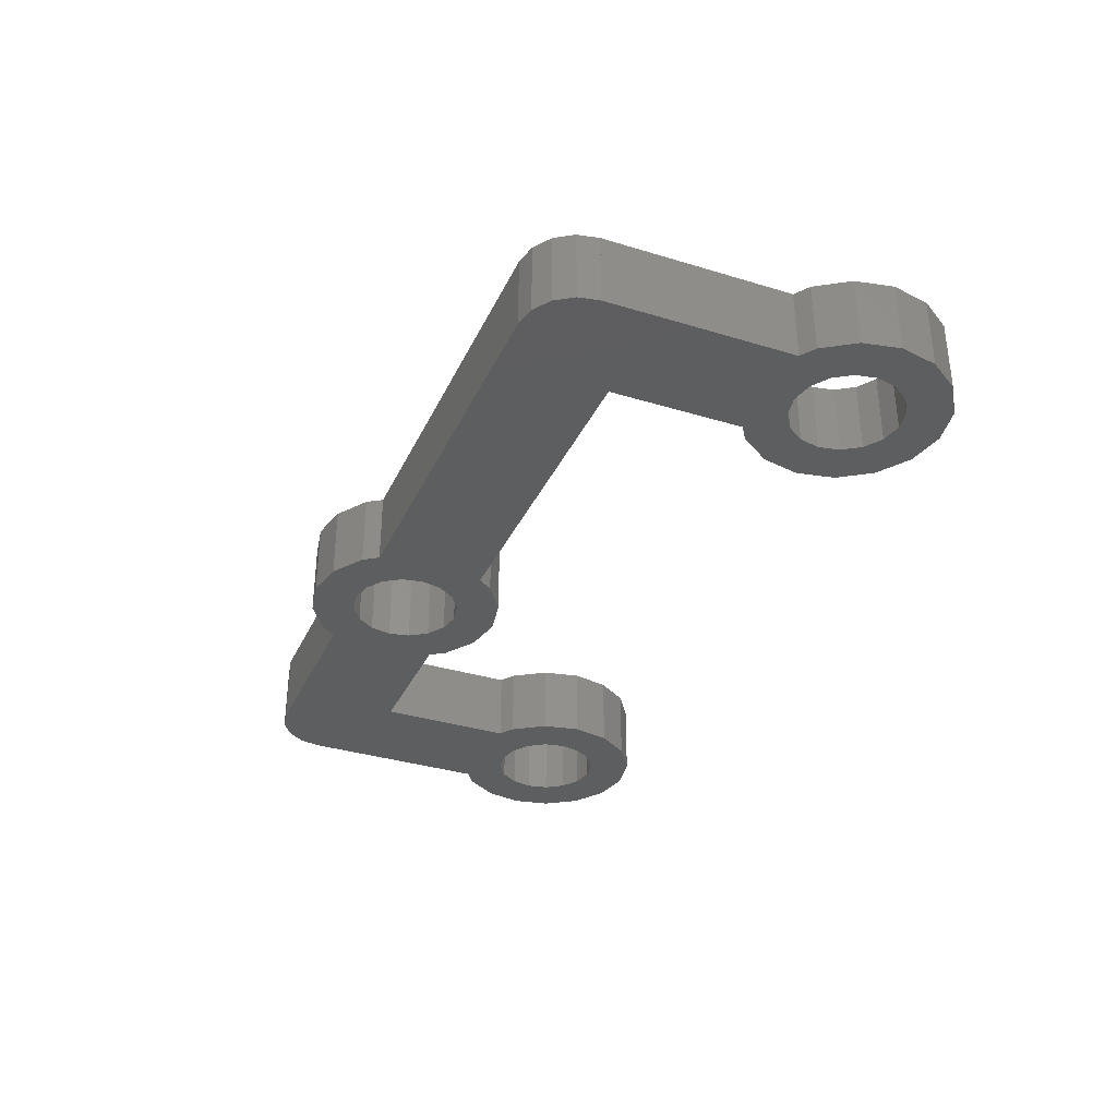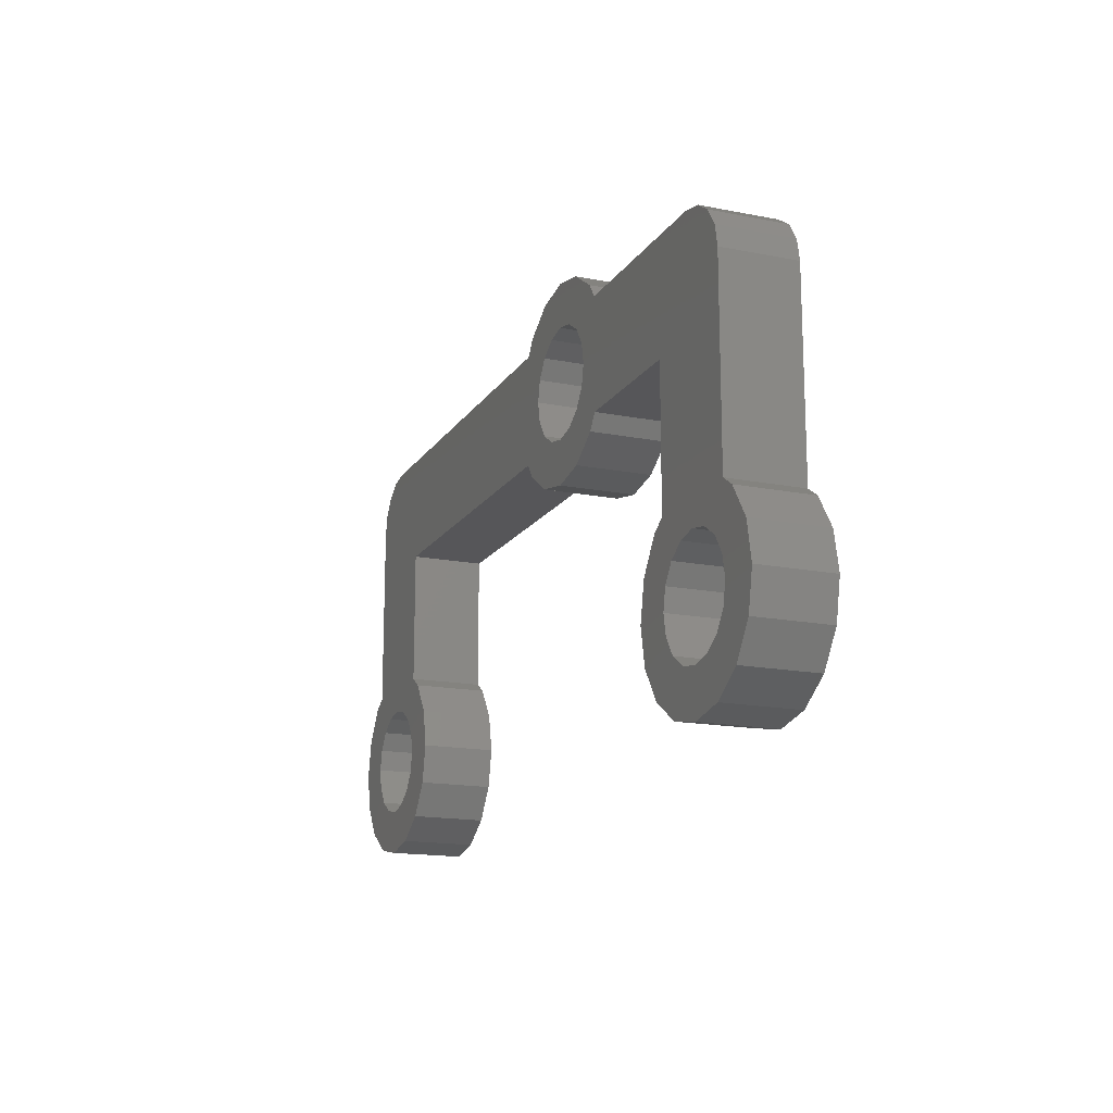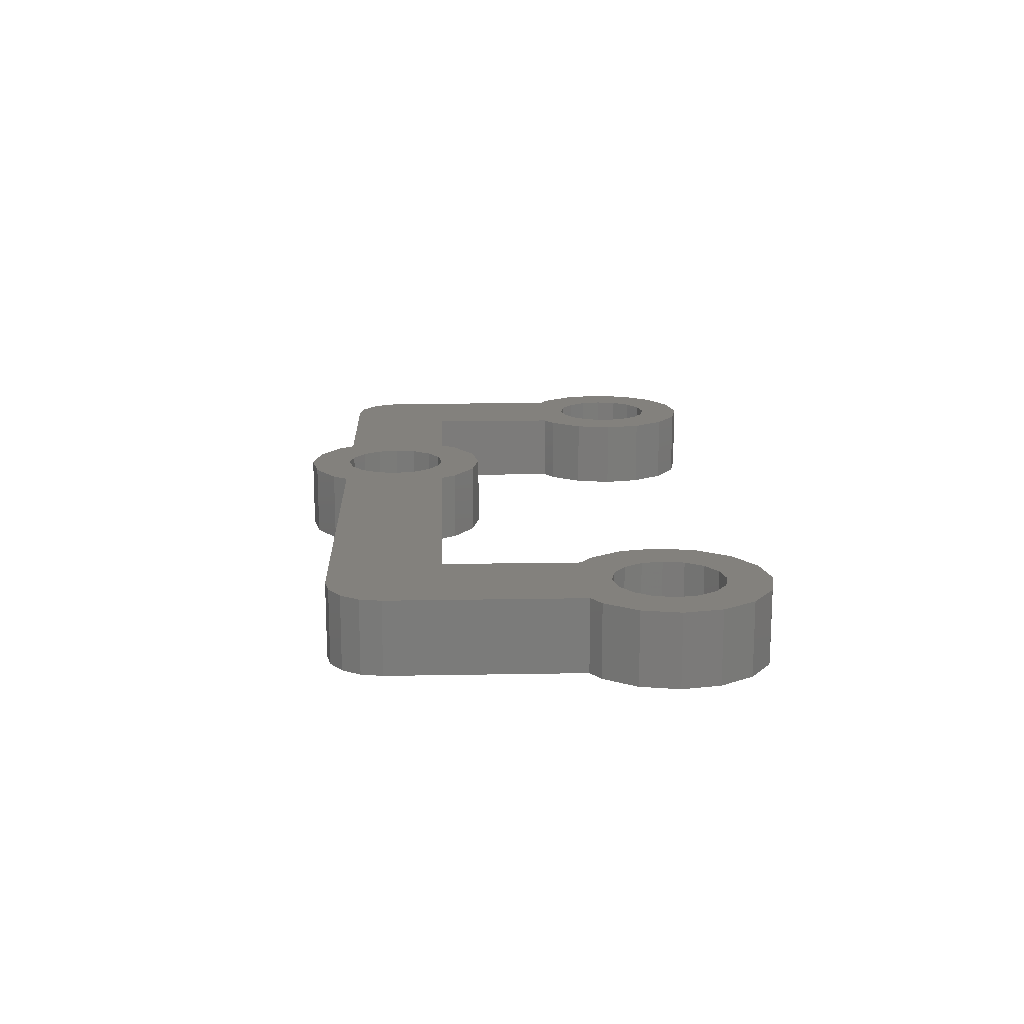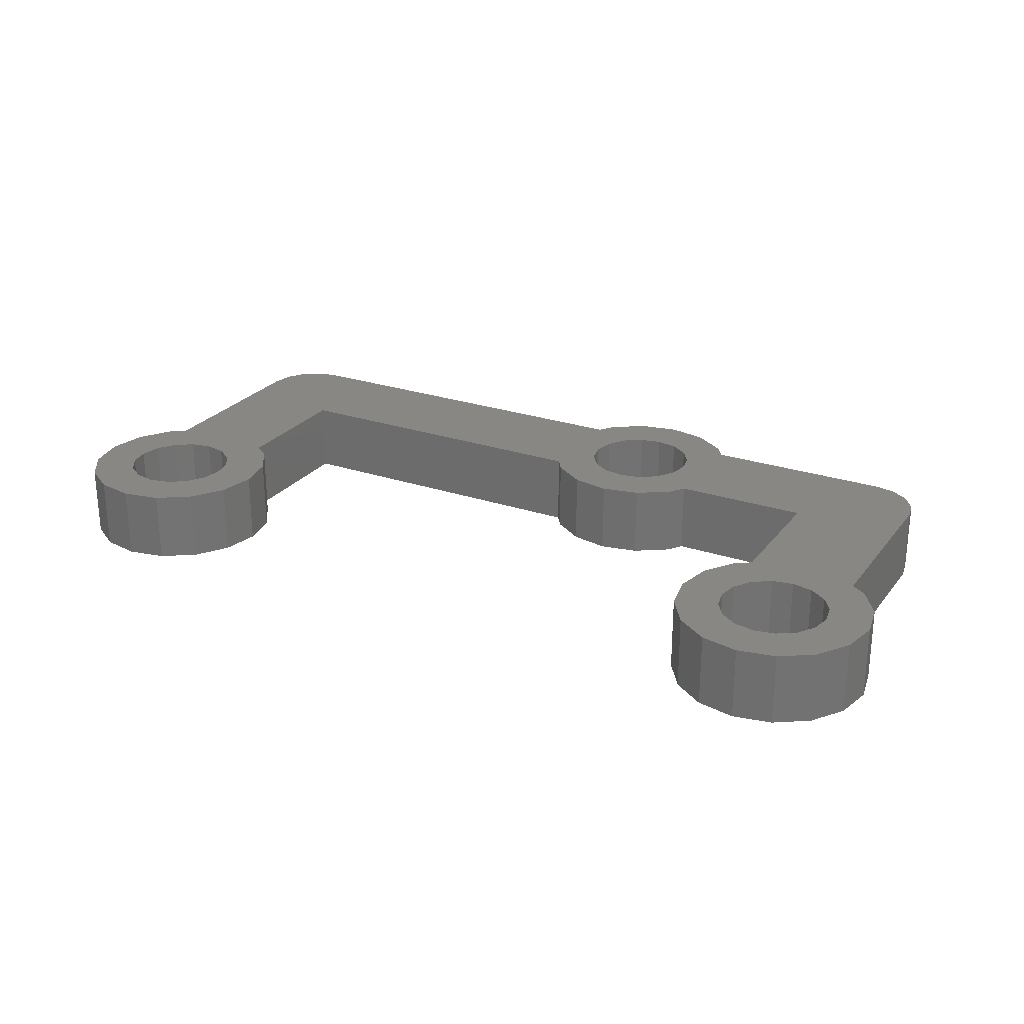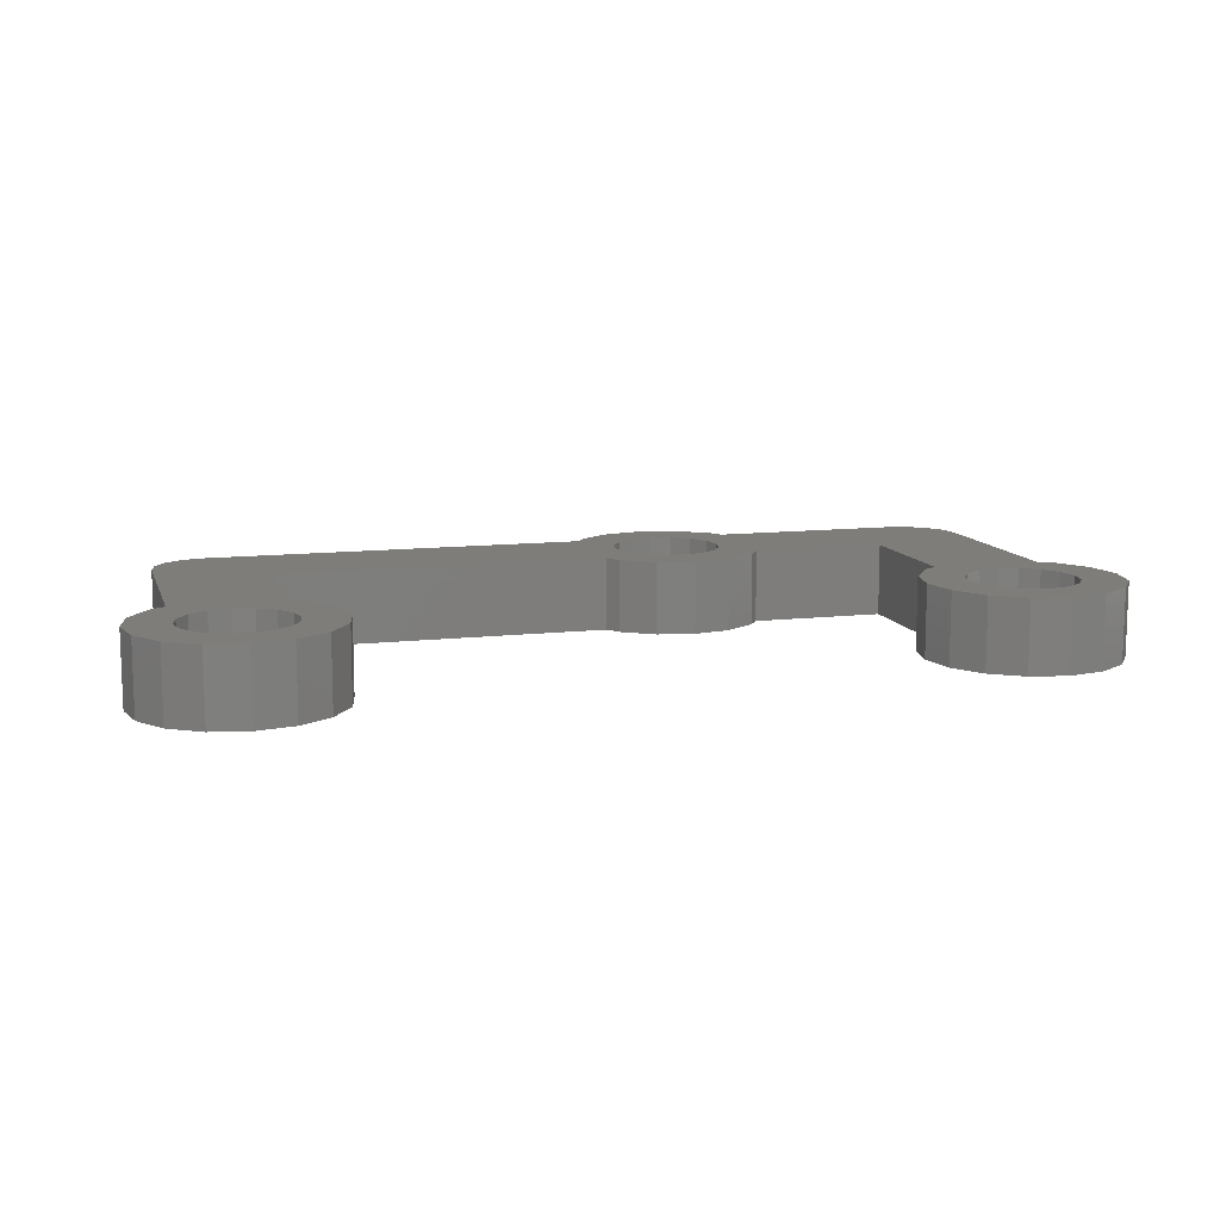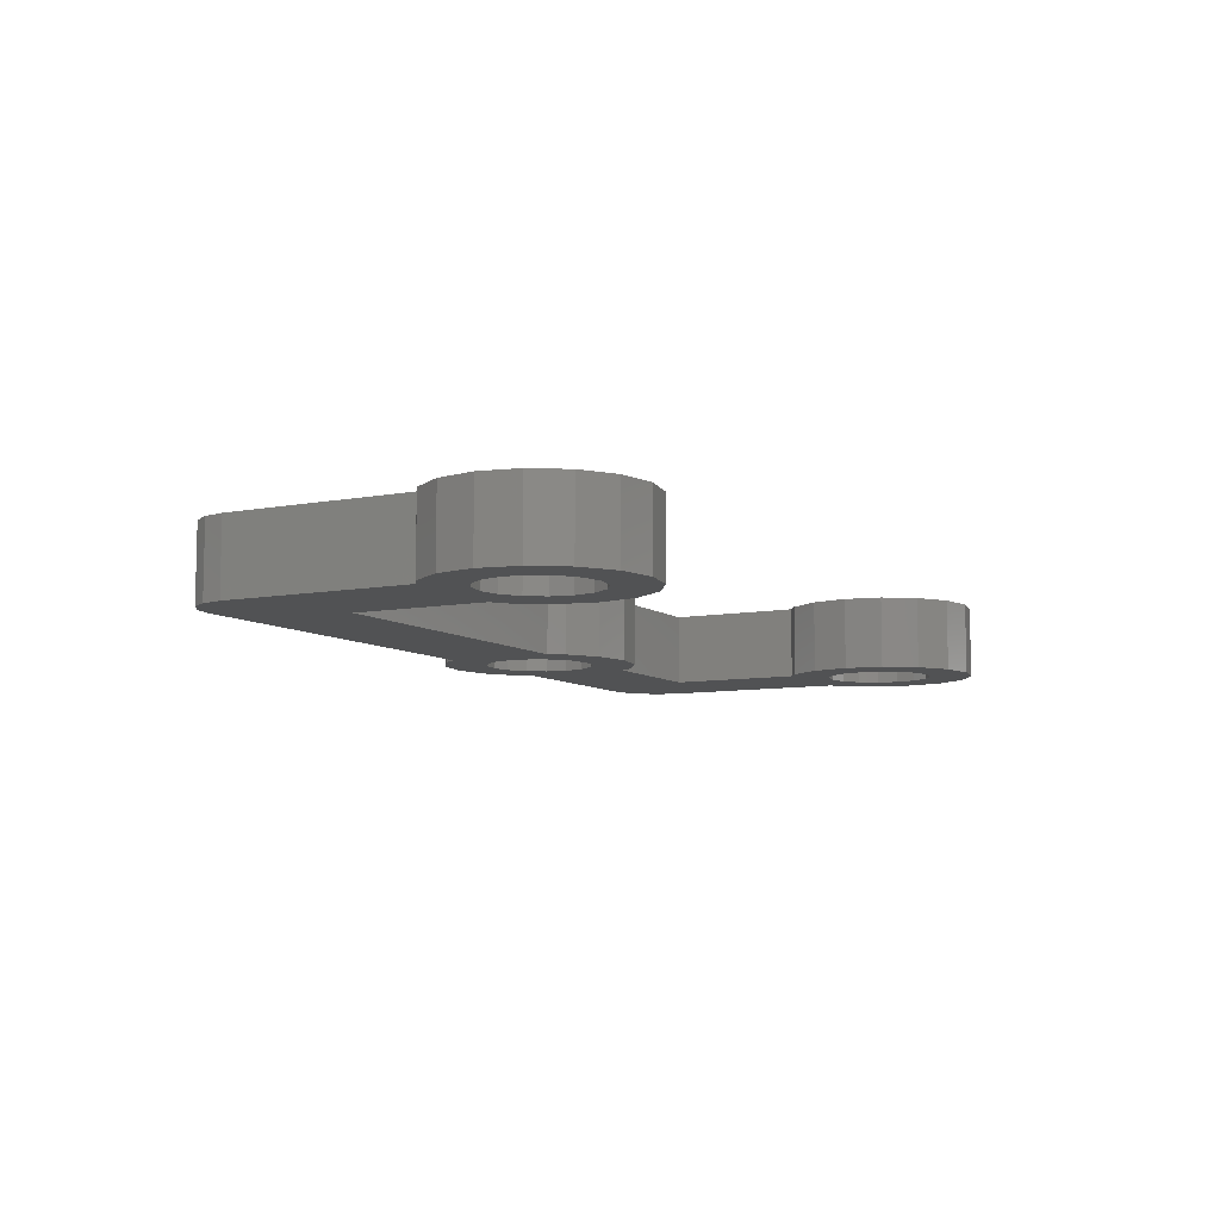
<metadata>
{"format":"stl","ext":"stl","renderer":"f3d","projection":"perspective","resolution":1024,"background":"white","views":[{"elev":-34.4,"azim":-112.4,"up":"+Z"},{"elev":-16.2,"azim":67.8,"up":"+Y"},{"elev":15.7,"azim":-92.2,"up":"+Z"},{"elev":25.4,"azim":28.6,"up":"+Z"},{"elev":11.2,"azim":-15.8,"up":"+Z"},{"elev":-8.1,"azim":-61.9,"up":"+Z"}]}
</metadata>
<code>
# stl→obj: 218 verts, 476 faces
v -12.8 -1.907e-07 0
v -12.8 -1.907e-07 2
v -14.3 -1.907e-07 2
v -14.3 -1.907e-07 0
v -11.3 -5.217 2
v -11.3 -1.5 0
v -11.3 -1.5 2
v -11.3 -5.217 0
v -13.37 1.386 2
v -12.8 1.578e-07 2
v -12.8 1.5 2
v -13.86 1.061 2
v -14.19 0.5734 2
v -11.3 -7.4 2
v -10.1 -7.4 2
v -10.31 -6.367 2
v -11.41 -6.826 2
v -10.89 -5.491 2
v -10.31 -8.433 2
v -11.41 -7.974 2
v -11.74 -6.339 2
v -10.89 -9.309 2
v -11.74 -8.461 2
v -11.77 -9.894 2
v -12.23 -8.786 2
v -12.8 -8.9 2
v -12.8 -10.1 2
v -13.37 -8.786 2
v -13.83 -9.894 2
v -13.86 -8.461 2
v -14.71 -9.309 2
v -14.19 -7.974 2
v -15.29 -8.433 2
v -14.3 -7.4 2
v -13.86 -6.339 2
v -14.71 -5.491 2
v -14.19 -6.826 2
v -15.29 -6.367 2
v -15.5 -7.4 2
v 1.061 -1.061 2
v 2.183 -1.5 2
v 1.386 -0.574 2
v 1.909 -1.909 2
v 1.033 -2.494 2
v 0.574 -1.386 2
v 0 -1.5 2
v 0 -2.7 2
v -0.574 -1.386 2
v -1.033 -2.494 2
v -1.061 -1.061 2
v -2.183 -1.5 2
v -1.386 -0.574 2
v -1.5 0 2
v -1.386 0.574 2
v -2.183 1.5 2
v -1.909 -1.909 2
v -14.3 -5.217 2
v -12.23 -6.014 2
v -12.8 -5.9 2
v -13.37 -6.014 2
v 5.9 -1.5 2
v 7.4 4.61e-07 2
v 7.4 1.5 2
v 7.4 -1.664e-10 2
v 7.4 -1.907e-07 2
v 7.4 -5.9 2
v 5.9 -5.217 2
v 6.826 -6.014 2
v 6.339 -6.339 2
v 2.183 1.5 2
v 1.061 1.061 2
v 1.909 1.909 2
v 1.5 0 2
v 1.386 0.574 2
v 1.033 2.494 2
v 0.574 1.386 2
v 0 2.7 2
v 0 1.5 2
v -0.574 1.386 2
v -1.033 2.494 2
v -1.061 1.061 2
v -1.909 1.909 2
v 7.973 1.386 2
v 8.9 -7.4 2
v 10.1 -7.4 2
v 9.894 -6.367 2
v 8.786 -6.826 2
v 9.309 -5.491 2
v 9.894 -8.433 2
v 8.461 -6.339 2
v 8.9 -5.217 2
v 8.786 -7.974 2
v 9.309 -9.309 2
v 8.461 -8.461 2
v 8.433 -9.894 2
v 7.974 -8.786 2
v 7.4 -8.9 2
v 7.4 -10.1 2
v 6.826 -8.786 2
v 6.367 -9.894 2
v 6.339 -8.461 2
v 5.491 -9.309 2
v 6.014 -7.974 2
v 4.906 -8.433 2
v 5.9 -7.4 2
v 6.014 -6.826 2
v 4.906 -6.367 2
v 4.7 -7.4 2
v 8.9 -1.907e-07 2
v 8.786 0.5734 2
v 8.461 1.061 2
v 7.974 -6.014 2
v 5.491 -5.491 2
v -14.3 -5.217 0
v -11.3 -7.4 0
v -10.1 -7.4 0
v -10.31 -8.433 0
v -11.41 -7.974 0
v -10.89 -9.309 0
v -10.31 -6.367 0
v -11.41 -6.826 0
v -11.74 -8.461 0
v -11.77 -9.894 0
v -12.23 -8.786 0
v -12.8 -10.1 0
v -12.8 -8.9 0
v -13.37 -8.786 0
v -13.83 -9.894 0
v -13.86 -8.461 0
v -14.71 -9.309 0
v -14.19 -7.974 0
v -15.29 -8.433 0
v -14.3 -7.4 0
v -15.5 -7.4 0
v -15.29 -6.367 0
v -14.71 -5.491 0
v -10.89 -5.491 0
v -11.74 -6.339 0
v -12.8 1.5 0
v -12.8 -3.328e-10 0
v -13.37 1.386 0
v -12.8 -5.9 0
v -13.37 -6.014 0
v -13.86 -6.339 0
v -14.19 -6.826 0
v -14.19 0.5734 0
v -13.86 1.061 0
v 1.061 1.061 0
v 2.183 1.5 0
v 1.386 0.574 0
v 1.909 1.909 0
v 1.033 2.494 0
v 0.574 1.386 0
v 0 1.5 0
v 0 2.7 0
v -0.574 1.386 0
v -1.033 2.494 0
v -1.061 1.061 0
v -2.183 1.5 0
v -1.386 0.574 0
v -1.5 0 0
v -1.386 -0.574 0
v -2.183 -1.5 0
v -1.909 1.909 0
v -12.23 -6.014 0
v 4.906 -6.367 0
v 6.014 -6.826 0
v 5.9 -7.4 0
v 6.014 -7.974 0
v 4.906 -8.433 0
v 4.7 -7.4 0
v 5.491 -5.491 0
v 5.9 -5.217 0
v 8.9 -7.4 0
v 10.1 -7.4 0
v 9.894 -8.433 0
v 8.786 -7.974 0
v 9.309 -9.309 0
v 9.894 -6.367 0
v 8.786 -6.826 0
v 8.461 -8.461 0
v 8.433 -9.894 0
v 7.974 -8.786 0
v 7.4 -10.1 0
v 7.4 -8.9 0
v 6.826 -8.786 0
v 6.367 -9.894 0
v 6.339 -8.461 0
v 5.491 -9.309 0
v 9.309 -5.491 0
v 8.461 -6.339 0
v 8.9 -5.217 0
v 7.974 -6.014 0
v 7.4 -5.9 0
v 8.9 -1.907e-07 0
v 5.9 -1.5 0
v 7.4 -1.907e-07 0
v 8.786 0.5734 0
v 8.461 1.061 0
v 7.973 1.386 0
v 7.4 -1.664e-10 0
v 7.4 1.5 0
v 6.826 -6.014 0
v 6.339 -6.339 0
v 2.183 -1.5 0
v 1.061 -1.061 0
v 1.909 -1.909 0
v 1.5 0 0
v 1.386 -0.574 0
v 1.033 -2.494 0
v 0.574 -1.386 0
v 0 -2.7 0
v 0 -1.5 0
v -0.574 -1.386 0
v -1.033 -2.494 0
v -1.061 -1.061 0
v -1.909 -1.909 0
v -12.8 -3.328e-10 2
f 1 2 2
f 2 1 1
f 3 3 2
f 4 3 3
f 3 4 4
f 2 3 2
f 5 6 7
f 6 5 8
f 9 10 11
f 12 10 9
f 10 12 13
f 14 15 16
f 17 16 18
f 15 14 19
f 20 19 14
f 21 18 5
f 16 17 14
f 19 20 22
f 23 22 20
f 23 24 22
f 25 24 23
f 26 24 25
f 26 27 24
f 28 27 26
f 28 29 27
f 30 29 28
f 31 30 32
f 33 32 34
f 35 36 37
f 38 37 36
f 37 38 34
f 30 31 29
f 39 34 38
f 32 33 31
f 34 39 33
f 40 41 42
f 41 40 43
f 40 44 43
f 45 44 40
f 46 44 45
f 46 47 44
f 48 47 46
f 48 49 47
f 50 49 48
f 51 50 52
f 51 52 53
f 54 55 53
f 51 53 55
f 50 51 56
f 50 56 49
f 55 7 51
f 57 5 7
f 18 21 17
f 5 58 21
f 11 7 55
f 11 7 11
f 10 7 11
f 2 7 10
f 3 7 2
f 5 59 58
f 57 7 3
f 5 57 59
f 59 57 60
f 36 35 57
f 60 57 35
f 61 62 63
f 62 61 64
f 64 61 65
f 65 61 66
f 67 66 61
f 66 67 68
f 68 67 69
f 70 61 63
f 70 41 61
f 71 70 72
f 70 73 41
f 42 41 73
f 70 74 73
f 70 71 74
f 75 71 72
f 75 76 71
f 77 76 75
f 77 78 76
f 77 79 78
f 80 79 77
f 80 81 79
f 82 81 80
f 55 81 82
f 81 55 54
f 62 65 83
f 65 62 64
f 84 85 86
f 87 86 88
f 85 84 89
f 90 88 91
f 92 89 84
f 89 92 93
f 94 93 92
f 94 95 93
f 96 95 94
f 97 95 96
f 97 98 95
f 99 98 97
f 99 100 98
f 101 100 99
f 102 101 103
f 104 103 105
f 106 107 105
f 101 102 100
f 108 105 107
f 103 104 102
f 105 108 104
f 109 91 109
f 65 91 109
f 65 109 110
f 86 87 84
f 65 110 111
f 88 90 87
f 65 91 65
f 65 111 83
f 91 112 90
f 91 65 66
f 91 66 112
f 113 69 67
f 69 113 106
f 107 106 113
f 114 3 4
f 3 114 57
f 115 116 117
f 118 117 119
f 116 115 120
f 121 120 115
f 117 118 115
f 119 122 118
f 123 122 119
f 123 124 122
f 125 124 123
f 125 126 124
f 125 127 126
f 128 127 125
f 128 129 127
f 130 129 128
f 129 130 131
f 132 131 130
f 131 132 133
f 134 133 132
f 135 133 134
f 133 136 114
f 136 133 135
f 120 121 137
f 137 138 8
f 138 137 121
f 1 139 140
f 139 1 141
f 6 1 1
f 4 6 114
f 114 142 143
f 114 143 144
f 6 4 1
f 114 144 145
f 146 1 4
f 1 147 141
f 114 145 133
f 1 146 147
f 4 114 4
f 148 149 150
f 149 148 151
f 148 152 151
f 153 152 148
f 154 152 153
f 154 155 152
f 156 155 154
f 156 157 155
f 158 157 156
f 159 158 160
f 159 160 161
f 162 163 161
f 159 161 163
f 158 159 164
f 158 164 157
f 6 159 163
f 165 8 138
f 142 8 165
f 114 8 142
f 8 114 6
f 140 6 1
f 139 6 140
f 139 6 139
f 6 139 159
f 166 167 168
f 169 170 168
f 171 168 170
f 166 168 171
f 167 172 173
f 167 166 172
f 174 175 176
f 177 176 178
f 175 174 179
f 180 179 174
f 176 177 174
f 178 181 177
f 182 181 178
f 182 183 181
f 184 183 182
f 184 185 183
f 184 186 185
f 187 186 184
f 187 188 186
f 189 188 187
f 188 189 169
f 170 169 189
f 179 180 190
f 191 190 180
f 190 191 192
f 193 192 191
f 194 192 193
f 192 195 195
f 192 196 195
f 195 197 198
f 198 197 199
f 199 197 200
f 173 192 194
f 195 196 197
f 197 196 197
f 197 196 201
f 201 196 202
f 173 194 203
f 173 203 204
f 173 204 167
f 192 173 196
f 149 202 196
f 149 196 205
f 202 149 202
f 206 205 207
f 205 208 149
f 150 149 208
f 205 209 208
f 205 206 209
f 210 206 207
f 210 211 206
f 212 211 210
f 212 213 211
f 212 214 213
f 215 214 212
f 215 216 214
f 217 216 215
f 163 216 217
f 216 163 162
f 202 197 201
f 197 202 200
f 6 51 7
f 51 6 163
f 139 11 139
f 11 139 11
f 1 218 140
f 218 1 2
f 10 218 2
f 159 11 55
f 11 159 139
f 63 63 202
f 63 63 62
f 202 63 202
f 65 201 64
f 201 65 197
f 205 61 41
f 61 205 196
f 202 70 63
f 70 202 149
f 173 61 196
f 61 173 67
f 195 109 109
f 109 195 195
f 197 65 65
f 65 197 197
f 91 195 109
f 195 91 192
f 1 218 2
f 218 1 140
f 10 2 218
f 13 2 10
f 2 13 3
f 139 9 11
f 9 139 141
f 4 13 146
f 13 4 3
f 146 12 147
f 12 146 13
f 141 12 9
f 12 141 147
f 201 65 64
f 65 201 197
f 63 62 83
f 200 63 83
f 63 200 202
f 109 198 110
f 198 109 195
f 199 83 111
f 83 199 200
f 110 199 111
f 199 110 198
f 15 120 16
f 120 15 116
f 134 38 135
f 38 134 39
f 16 137 18
f 137 16 120
f 137 5 18
f 5 137 8
f 114 36 57
f 36 114 136
f 135 36 136
f 36 135 38
f 130 29 31
f 29 130 128
f 132 39 134
f 39 132 33
f 19 116 15
f 116 19 117
f 123 22 24
f 22 123 119
f 125 24 27
f 24 125 123
f 22 117 19
f 117 22 119
f 128 27 29
f 27 128 125
f 130 33 132
f 33 130 31
f 152 77 75
f 77 152 155
f 70 151 72
f 151 70 149
f 215 47 49
f 47 215 212
f 151 75 72
f 75 151 152
f 157 82 80
f 82 157 164
f 159 82 164
f 82 159 55
f 155 80 77
f 80 155 157
f 217 49 56
f 49 217 215
f 210 43 44
f 43 210 207
f 212 44 47
f 44 212 210
f 43 205 41
f 205 43 207
f 217 51 163
f 51 217 56
f 85 179 86
f 179 85 175
f 171 107 166
f 107 171 108
f 86 190 88
f 190 86 179
f 187 98 100
f 98 187 184
f 190 91 88
f 91 190 192
f 173 113 67
f 113 173 172
f 166 113 172
f 113 166 107
f 189 100 102
f 100 189 187
f 170 108 171
f 108 170 104
f 89 175 85
f 175 89 176
f 182 93 95
f 93 182 178
f 184 95 98
f 95 184 182
f 93 176 89
f 176 93 178
f 189 104 170
f 104 189 102
f 115 17 121
f 17 115 14
f 34 145 37
f 145 34 133
f 143 59 60
f 59 143 142
f 144 60 35
f 60 144 143
f 124 26 25
f 26 124 126
f 122 25 23
f 25 122 124
f 165 21 58
f 21 165 138
f 121 21 138
f 21 121 17
f 142 58 59
f 58 142 165
f 37 144 35
f 144 37 145
f 122 20 118
f 20 122 23
f 118 14 115
f 14 118 20
f 32 133 34
f 133 32 131
f 127 30 28
f 30 127 129
f 30 131 32
f 131 30 129
f 126 28 26
f 28 126 127
f 208 74 150
f 74 208 73
f 53 160 54
f 160 53 161
f 154 76 78
f 76 154 153
f 150 71 148
f 71 150 74
f 213 48 46
f 48 213 214
f 153 71 76
f 71 153 148
f 158 79 81
f 79 158 156
f 54 158 81
f 158 54 160
f 156 78 79
f 78 156 154
f 214 50 48
f 50 214 216
f 52 161 53
f 161 52 162
f 206 45 40
f 45 206 211
f 211 46 45
f 46 211 213
f 206 42 209
f 42 206 40
f 50 162 52
f 162 50 216
f 209 73 208
f 73 209 42
f 174 87 180
f 87 174 84
f 105 167 106
f 167 105 168
f 203 66 68
f 66 203 194
f 204 68 69
f 68 204 203
f 183 97 96
f 97 183 185
f 181 96 94
f 96 181 183
f 193 90 112
f 90 193 191
f 180 90 191
f 90 180 87
f 194 112 66
f 112 194 193
f 106 204 69
f 204 106 167
f 177 84 174
f 84 177 92
f 181 92 177
f 92 181 94
f 186 101 99
f 101 186 188
f 101 169 103
f 169 101 188
f 103 168 105
f 168 103 169
f 185 99 97
f 99 185 186

</code>
